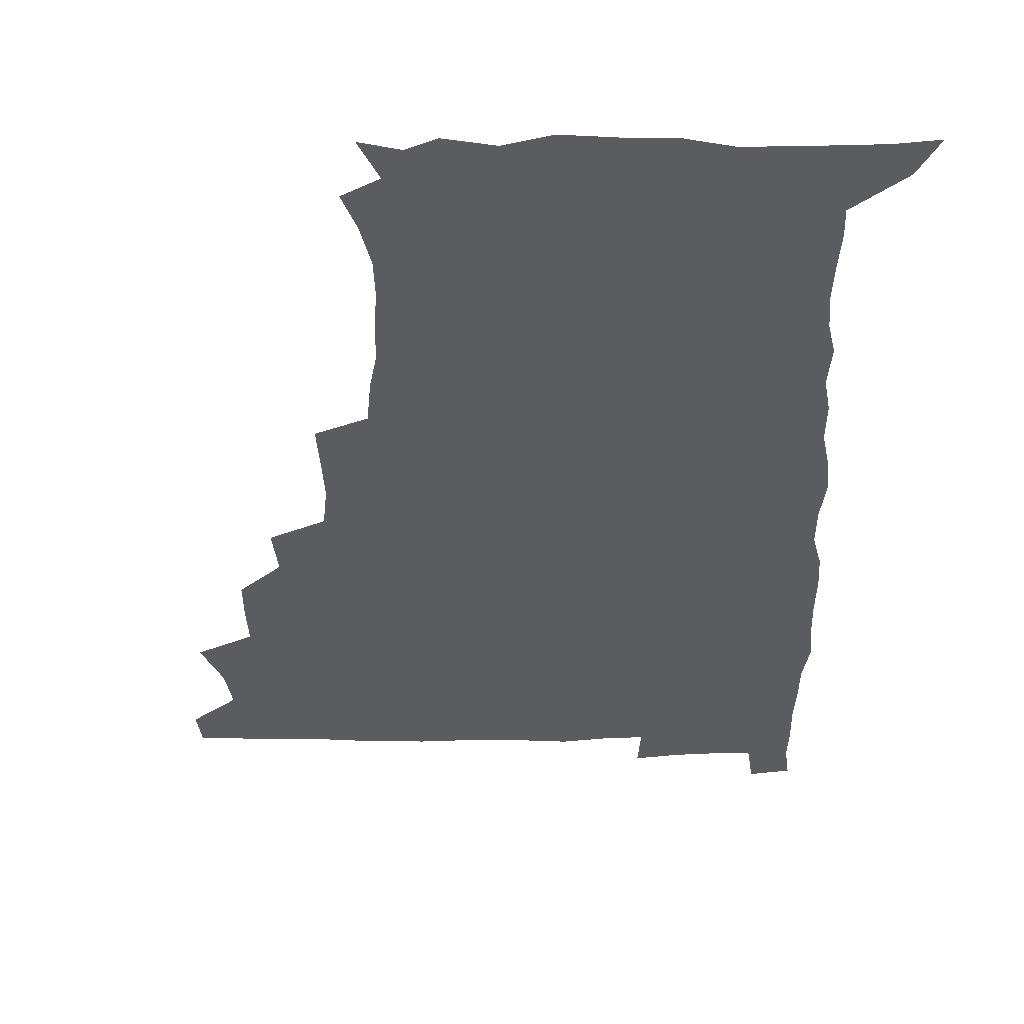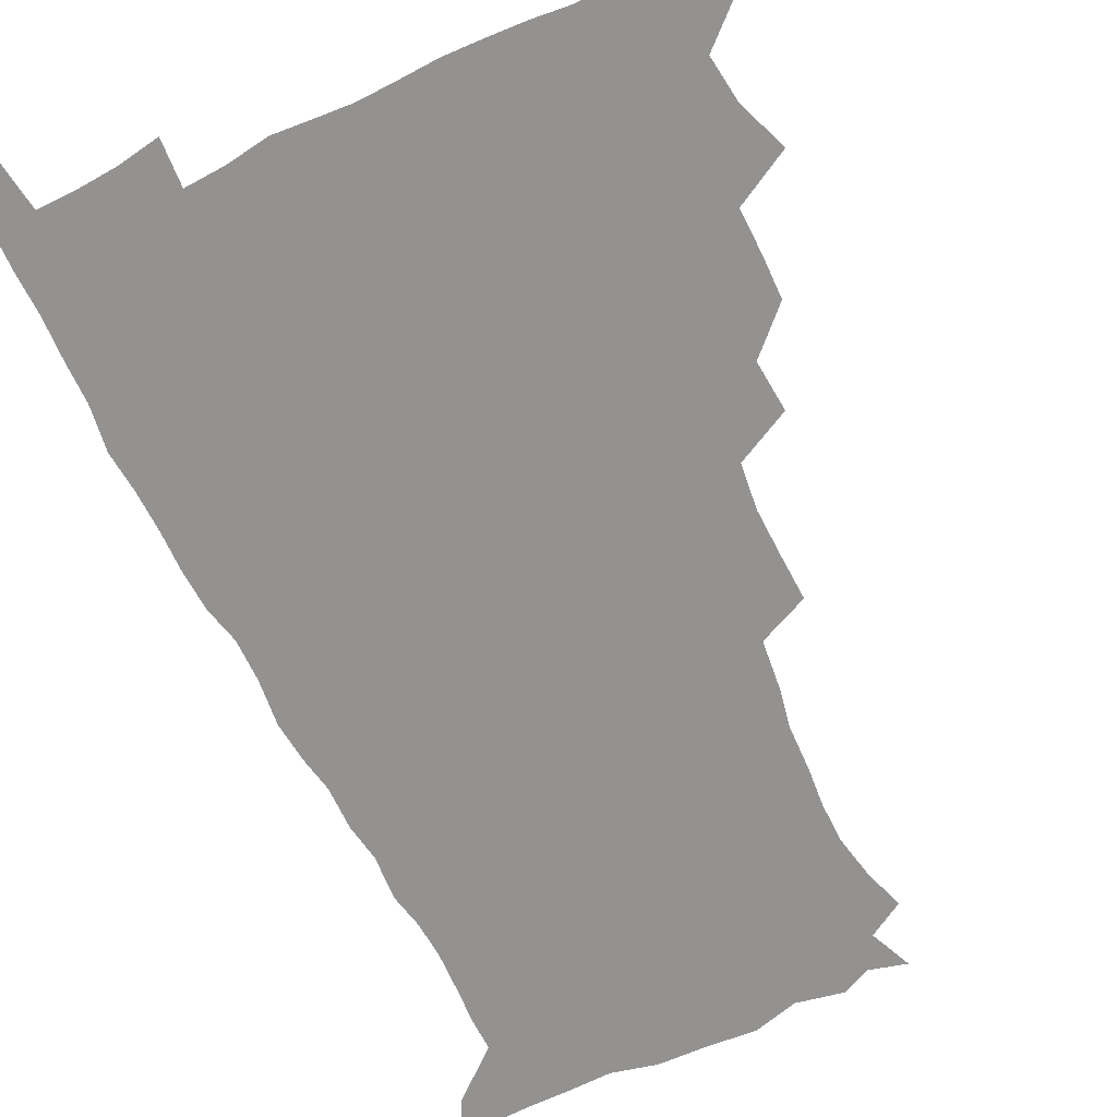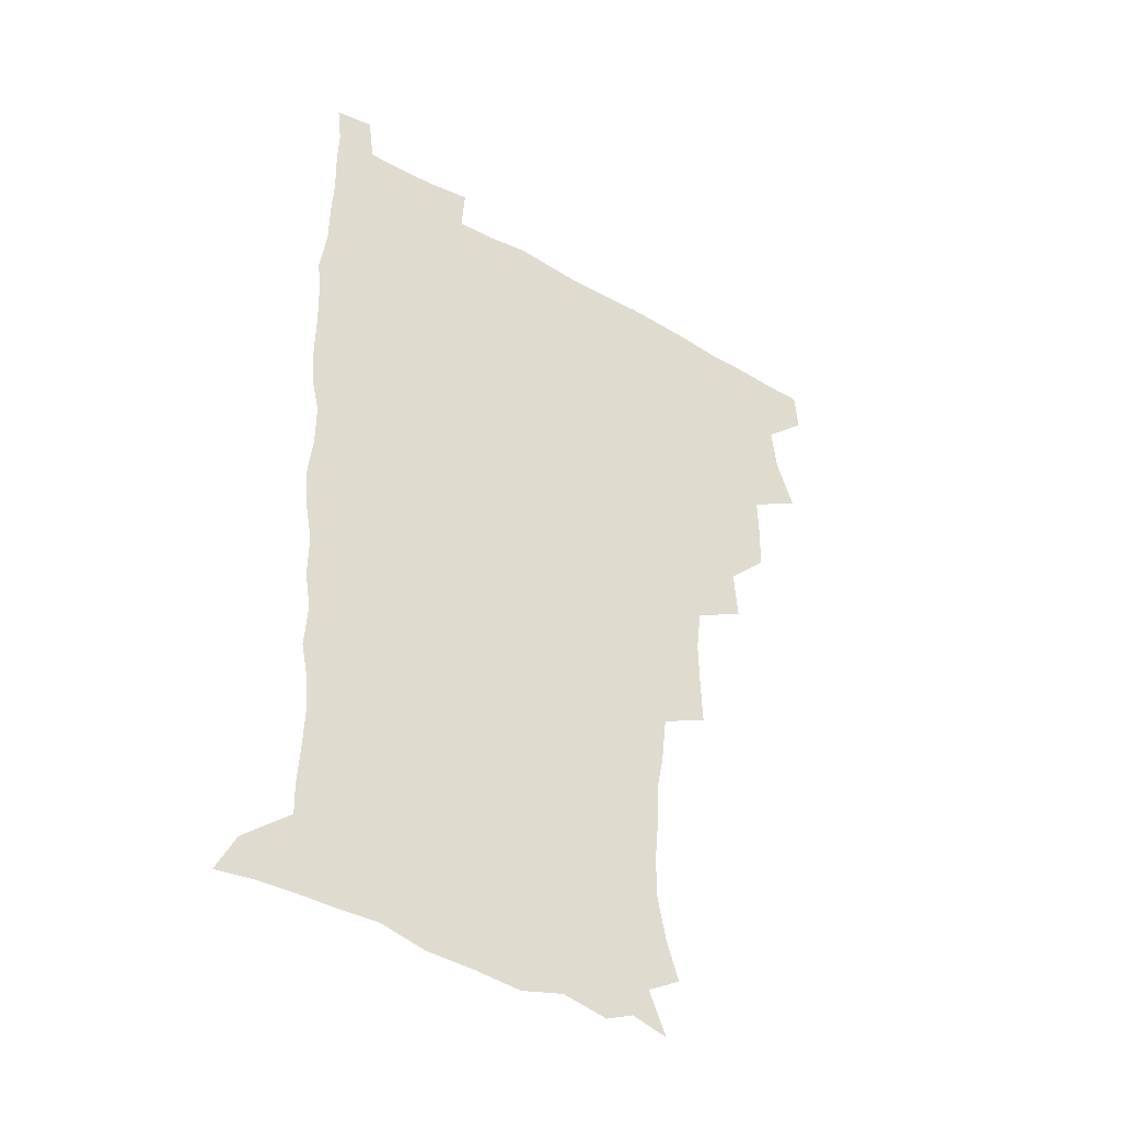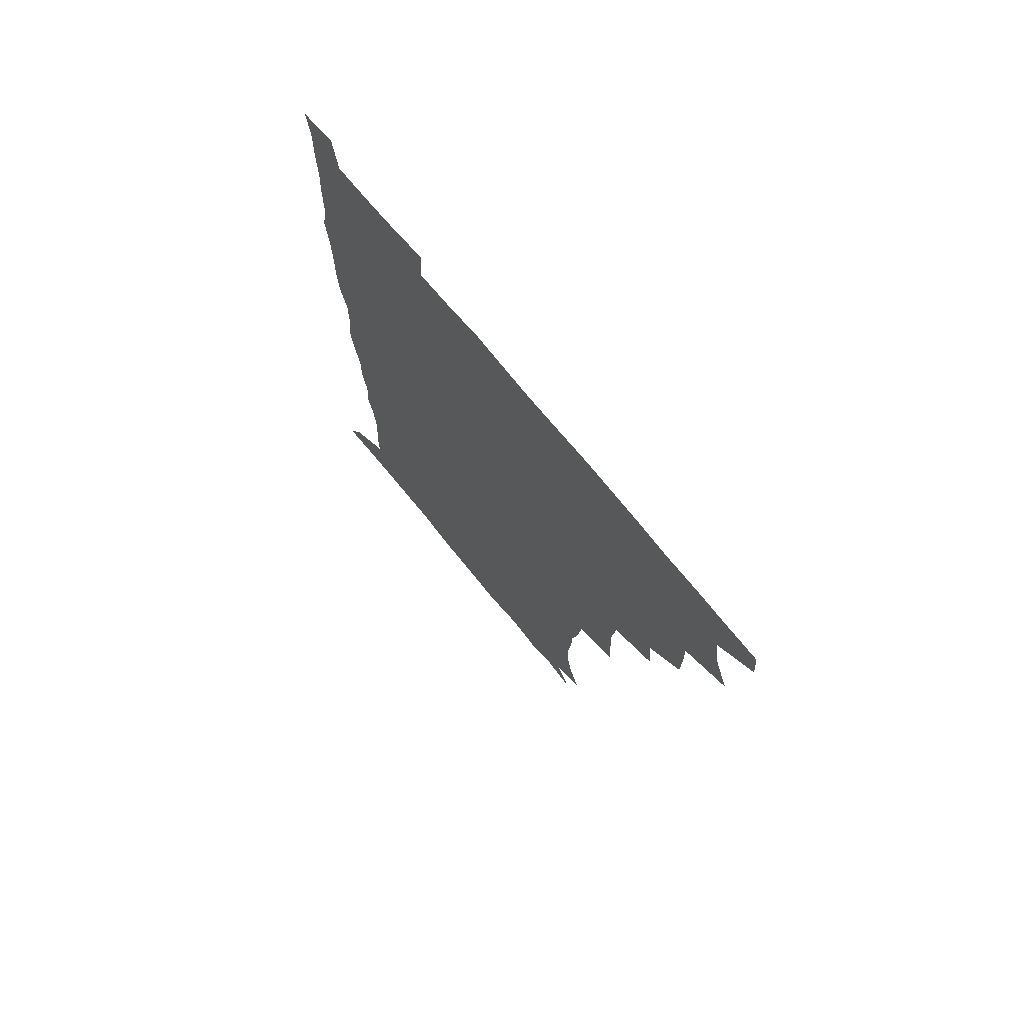
<metadata>
{"format":"obj","ext":"obj","renderer":"f3d","projection":"perspective","resolution":1024,"background":"white","views":[{"elev":-34.7,"azim":0.8,"up":"+Z"},{"elev":-66.4,"azim":-154.4,"up":"+Z"},{"elev":-41.2,"azim":145.1,"up":"+Y"},{"elev":73.5,"azim":-129.5,"up":"+Y"}]}
</metadata>
<code>
v 479.9 508.9 0
v 481.2 524.4 0
v 487.6 457.3 0
v 494.7 476.5 0
v 496.8 493.6 0
v 497.5 509.2 0
v 496.8 524.6 0
v 508.1 413.1 0
v 507.8 429.3 0
v 508.1 446 0
v 511.7 464 0
v 512.5 479.3 0
v 514.1 494.9 0
v 513.3 509.5 0
v 511.8 525.4 0
v 522.2 378.7 0
v 523.7 397.8 0
v 525.6 416.5 0
v 526.8 433.7 0
v 526 448.9 0
v 527.3 464.6 0
v 528.1 479.9 0
v 529.3 495.2 0
v 528.2 510.1 0
v 527.1 525.3 0
v 543.1 315.8 0
v 543.8 333.2 0
v 544.3 351.3 0
v 542.3 368.4 0
v 541.4 385.8 0
v 544 405.3 0
v 541.7 419.2 0
v 545.3 437.9 0
v 545 452.1 0
v 544 466.3 0
v 544.4 481 0
v 544.4 495.3 0
v 543.3 509.9 0
v 541.5 526.8 0
v 559.8 195.6 0
v 564.8 210.7 0
v 568 227 0
v 568.2 242.4 0
v 566.9 257 0
v 566.4 274.3 0
v 563.6 288.9 0
v 561.6 307.4 0
v 560.5 324.9 0
v 560.2 341.6 0
v 559.1 357.4 0
v 558.7 374.3 0
v 558.2 390.5 0
v 558.9 407.2 0
v 558.2 422 0
v 559.2 437.7 0
v 559.8 452.9 0
v 559.9 467.4 0
v 559.6 481.5 0
v 558.8 495.8 0
v 557.7 510.7 0
v 556 527.6 0
v 566.2 171.8 0
v 572.9 187.8 0
v 573.1 199 0
v 580.4 220.6 0
v 581.1 235.8 0
v 580.9 251 0
v 580.1 266.4 0
v 578.5 280.8 0
v 577.6 298.3 0
v 576.8 315.4 0
v 576.3 331.7 0
v 574.9 346 0
v 574.3 361.8 0
v 573.7 377.3 0
v 573.5 393 0
v 574.2 409.3 0
v 574.7 424.5 0
v 574.4 438.8 0
v 574.6 453.6 0
v 574.3 467.7 0
v 573.7 481.8 0
v 573.3 495.9 0
v 572.6 510.2 0
v 570.4 528.1 0
v 580.2 175.6 0
v 585.4 189.8 0
v 589 206.1 0
v 594.2 227.3 0
v 594.1 241.9 0
v 594.1 257.2 0
v 593.2 272.1 0
v 591.4 285.3 0
v 591 302.3 0
v 590.2 317.6 0
v 589.8 333.7 0
v 589.5 349.5 0
v 588.7 364.2 0
v 588.8 380.6 0
v 588.8 395.8 0
v 588.8 410.3 0
v 589.6 426.1 0
v 588.6 439.1 0
v 589.1 454 0
v 589.4 468 0
v 588.1 482.2 0
v 587.6 496.2 0
v 586.9 510.7 0
v 585.3 527.4 0
v 590.9 170.6 0
v 602.7 197.3 0
v 605.9 215.3 0
v 606.7 229.7 0
v 605.7 241.6 0
v 606.4 260 0
v 605.7 274.6 0
v 605.3 290.6 0
v 604.5 305.4 0
v 604 319.9 0
v 603.6 335.5 0
v 603.4 351.2 0
v 602.6 364.8 0
v 602.6 380 0
v 602.4 394.7 0
v 603 411.2 0
v 603 425.8 0
v 602.7 439.2 0
v 603.2 454.1 0
v 603.3 468.1 0
v 602.8 482.2 0
v 601.8 496.9 0
v 601.5 511.2 0
v 600.1 526.9 0
v 608.5 174.1 0
v 616.7 198.6 0
v 618.8 215.8 0
v 619.6 231.9 0
v 619.6 246.9 0
v 619.2 261.1 0
v 618.7 275.9 0
v 618.2 291 0
v 617.6 305.3 0
v 617.9 323.7 0
v 617.5 337.4 0
v 617.2 352.5 0
v 616.5 365.5 0
v 616.9 381.6 0
v 617 396.8 0
v 617 411.7 0
v 616.9 425.6 0
v 617 439.9 0
v 617.6 454.9 0
v 617.4 468.4 0
v 617.5 482.3 0
v 617.6 496.2 0
v 616.6 510.7 0
v 614.5 527.9 0
v 625.3 169.6 0
v 630.4 196.9 0
v 632 216.3 0
v 632.5 233.4 0
v 632.4 247.6 0
v 632.3 263 0
v 631.9 277.9 0
v 631.6 293 0
v 631.5 307.9 0
v 631.3 322 0
v 630.9 337.4 0
v 630.7 352.6 0
v 630.9 368.4 0
v 630.7 381.9 0
v 630.8 397.1 0
v 630.8 412.3 0
v 630.9 425.7 0
v 630.9 440 0
v 631.3 454.5 0
v 631.5 468.3 0
v 631.7 482.3 0
v 632 496.2 0
v 631.1 511.1 0
v 628.7 529 0
v 643.9 171.1 0
v 645.1 195.9 0
v 645.3 216.4 0
v 645.4 233.2 0
v 645.4 247 0
v 645.3 263.1 0
v 645.2 276.6 0
v 644.6 292.2 0
v 644.5 310.1 0
v 644.8 322.2 0
v 644.7 336 0
v 644.4 352.2 0
v 644.4 367.4 0
v 644.4 382.9 0
v 644.6 397.1 0
v 644.8 411.2 0
v 644.8 426.3 0
v 644.6 441 0
v 645.5 454.2 0
v 645.7 468.1 0
v 645.9 482.4 0
v 646 496.4 0
v 645.8 510.9 0
v 644.9 526.6 0
v 662.2 171.6 0
v 660.1 195.8 0
v 659.1 214.5 0
v 658.4 231.9 0
v 658.9 244.4 0
v 658 262.5 0
v 658.1 277.5 0
v 657.9 292.7 0
v 657.8 308 0
v 657.9 322.5 0
v 658 336.3 0
v 657.8 353 0
v 658 367.2 0
v 658.9 380.4 0
v 658.3 396.5 0
v 658.8 410.5 0
v 659 425.3 0
v 659.9 439 0
v 659.5 454.2 0
v 659.8 468.2 0
v 660.1 482.2 0
v 660.1 496.6 0
v 660.4 510.7 0
v 660.2 525.8 0
v 659 543.4 0
v 679.4 175.7 0
v 674.9 195.1 0
v 672.5 213.9 0
v 671.6 230.1 0
v 671.7 244.6 0
v 671.4 260 0
v 670.9 276.5 0
v 671.3 290.7 0
v 670.6 307.6 0
v 671.1 321.5 0
v 671.1 336.9 0
v 672 350.5 0
v 671.7 365.8 0
v 672.4 379.8 0
v 673.7 393.3 0
v 673 409 0
v 673.2 424.2 0
v 673.8 438.3 0
v 673 454.5 0
v 673.8 468 0
v 674.2 482.2 0
v 674.6 496.4 0
v 674.8 510.8 0
v 674.9 525.6 0
v 674.9 540.7 0
v 696.1 175.3 0
v 689.8 193.6 0
v 686.4 211.3 0
v 684.9 227.6 0
v 685 241.8 0
v 684.5 257.7 0
v 684.7 272.6 0
v 684.9 287.7 0
v 685 303 0
v 684.3 319.6 0
v 685.4 333.4 0
v 686.2 347.5 0
v 686.5 362.4 0
v 686.3 377.8 0
v 687.9 391.3 0
v 685.8 409.9 0
v 688.2 422.3 0
v 688.4 437.1 0
v 688.4 452.1 0
v 688.6 466.8 0
v 688.9 481.4 0
v 689.1 496.1 0
v 689.2 510.7 0
v 689.7 525.2 0
v 690.1 539.6 0
v 711.1 175.4 0
v 704.4 191.6 0
v 700 208.5 0
v 699.2 222.5 0
v 698.6 237.3 0
v 698.2 252.7 0
v 697.7 269 0
v 698.9 283.1 0
v 699.1 298.3 0
v 698.8 314.4 0
v 700 328.7 0
v 701.8 342.5 0
v 700.2 359.9 0
v 700.5 374.7 0
v 703.2 387.8 0
v 702.1 405 0
v 702.3 420.1 0
v 704 434.2 0
v 702.7 450.7 0
v 703.3 465.3 0
v 703.6 480.2 0
v 704.5 494.9 0
v 704 510.2 0
v 704.9 524.9 0
v 704.7 539.5 0
v 707 557.5 0
v 725.2 174.9 0
v 716.7 191.6 0
v 713.4 204.1 0
v 713.8 215.7 0
v 712.9 230.1 0
v 712.3 245.5 0
v 713.2 259.8 0
v 715.9 272.7 0
v 714.7 289.9 0
v 717 303.9 0
v 716.7 320.3 0
v 719.2 334.1 0
v 720.7 349.1 0
v 718.8 366.6 0
v 718.7 383 0
v 721.9 397 0
v 722.7 412.5 0
v 722.3 428.5 0
v 722.7 444.2 0
v 724 459.3 0
v 721.5 476.7 0
v 721.2 492.7 0
v 720.4 509.1 0
v 720.7 524.5 0
v 720.3 539.8 0
v 722 554.7 0
v 739.4 173.3 0
v 731.9 188.3 0
f 5 6 1
f 1 6 2
f 6 7 2
f 10 11 3
f 3 11 4
f 11 12 4
f 4 12 5
f 12 13 5
f 5 13 6
f 13 14 6
f 6 14 7
f 14 15 7
f 17 18 8
f 8 18 9
f 18 19 9
f 9 19 10
f 19 20 10
f 10 20 11
f 20 21 11
f 11 21 12
f 21 22 12
f 12 22 13
f 22 23 13
f 13 23 14
f 23 24 14
f 14 24 15
f 24 25 15
f 29 30 16
f 16 30 17
f 30 31 17
f 17 31 18
f 31 32 18
f 18 32 19
f 32 33 19
f 19 33 20
f 33 34 20
f 20 34 21
f 34 35 21
f 21 35 22
f 35 36 22
f 22 36 23
f 36 37 23
f 23 37 24
f 37 38 24
f 24 38 25
f 38 39 25
f 47 48 26
f 26 48 27
f 48 49 27
f 27 49 28
f 49 50 28
f 28 50 29
f 50 51 29
f 29 51 30
f 51 52 30
f 30 52 31
f 52 53 31
f 31 53 32
f 53 54 32
f 32 54 33
f 54 55 33
f 33 55 34
f 55 56 34
f 34 56 35
f 56 57 35
f 35 57 36
f 57 58 36
f 36 58 37
f 58 59 37
f 37 59 38
f 59 60 38
f 38 60 39
f 60 61 39
f 63 64 40
f 40 64 41
f 64 65 41
f 41 65 42
f 65 66 42
f 42 66 43
f 66 67 43
f 43 67 44
f 67 68 44
f 44 68 45
f 68 69 45
f 45 69 46
f 69 70 46
f 46 70 47
f 70 71 47
f 47 71 48
f 71 72 48
f 48 72 49
f 72 73 49
f 49 73 50
f 73 74 50
f 50 74 51
f 74 75 51
f 51 75 52
f 75 76 52
f 52 76 53
f 76 77 53
f 53 77 54
f 77 78 54
f 54 78 55
f 78 79 55
f 55 79 56
f 79 80 56
f 56 80 57
f 80 81 57
f 57 81 58
f 81 82 58
f 58 82 59
f 82 83 59
f 59 83 60
f 83 84 60
f 60 84 61
f 84 85 61
f 62 86 63
f 86 87 63
f 63 87 64
f 87 88 64
f 64 88 65
f 88 89 65
f 65 89 66
f 89 90 66
f 66 90 67
f 90 91 67
f 67 91 68
f 91 92 68
f 68 92 69
f 92 93 69
f 69 93 70
f 93 94 70
f 70 94 71
f 94 95 71
f 71 95 72
f 95 96 72
f 72 96 73
f 96 97 73
f 73 97 74
f 97 98 74
f 74 98 75
f 98 99 75
f 75 99 76
f 99 100 76
f 76 100 77
f 100 101 77
f 77 101 78
f 101 102 78
f 78 102 79
f 102 103 79
f 79 103 80
f 103 104 80
f 80 104 81
f 104 105 81
f 81 105 82
f 105 106 82
f 82 106 83
f 106 107 83
f 83 107 84
f 107 108 84
f 84 108 85
f 108 109 85
f 86 110 87
f 110 111 87
f 87 111 88
f 111 112 88
f 88 112 89
f 112 113 89
f 89 113 90
f 113 114 90
f 90 114 91
f 114 115 91
f 91 115 92
f 115 116 92
f 92 116 93
f 116 117 93
f 93 117 94
f 117 118 94
f 94 118 95
f 118 119 95
f 95 119 96
f 119 120 96
f 96 120 97
f 120 121 97
f 97 121 98
f 121 122 98
f 98 122 99
f 122 123 99
f 99 123 100
f 123 124 100
f 100 124 101
f 124 125 101
f 101 125 102
f 125 126 102
f 102 126 103
f 126 127 103
f 103 127 104
f 127 128 104
f 104 128 105
f 128 129 105
f 105 129 106
f 129 130 106
f 106 130 107
f 130 131 107
f 107 131 108
f 131 132 108
f 108 132 109
f 132 133 109
f 110 134 111
f 134 135 111
f 111 135 112
f 135 136 112
f 112 136 113
f 136 137 113
f 113 137 114
f 137 138 114
f 114 138 115
f 138 139 115
f 115 139 116
f 139 140 116
f 116 140 117
f 140 141 117
f 117 141 118
f 141 142 118
f 118 142 119
f 142 143 119
f 119 143 120
f 143 144 120
f 120 144 121
f 144 145 121
f 121 145 122
f 145 146 122
f 122 146 123
f 146 147 123
f 123 147 124
f 147 148 124
f 124 148 125
f 148 149 125
f 125 149 126
f 149 150 126
f 126 150 127
f 150 151 127
f 127 151 128
f 151 152 128
f 128 152 129
f 152 153 129
f 129 153 130
f 153 154 130
f 130 154 131
f 154 155 131
f 131 155 132
f 155 156 132
f 132 156 133
f 156 157 133
f 134 158 135
f 158 159 135
f 135 159 136
f 159 160 136
f 136 160 137
f 160 161 137
f 137 161 138
f 161 162 138
f 138 162 139
f 162 163 139
f 139 163 140
f 163 164 140
f 140 164 141
f 164 165 141
f 141 165 142
f 165 166 142
f 142 166 143
f 166 167 143
f 143 167 144
f 167 168 144
f 144 168 145
f 168 169 145
f 145 169 146
f 169 170 146
f 146 170 147
f 170 171 147
f 147 171 148
f 171 172 148
f 148 172 149
f 172 173 149
f 149 173 150
f 173 174 150
f 150 174 151
f 174 175 151
f 151 175 152
f 175 176 152
f 152 176 153
f 176 177 153
f 153 177 154
f 177 178 154
f 154 178 155
f 178 179 155
f 155 179 156
f 179 180 156
f 156 180 157
f 180 181 157
f 158 182 159
f 182 183 159
f 159 183 160
f 183 184 160
f 160 184 161
f 184 185 161
f 161 185 162
f 185 186 162
f 162 186 163
f 186 187 163
f 163 187 164
f 187 188 164
f 164 188 165
f 188 189 165
f 165 189 166
f 189 190 166
f 166 190 167
f 190 191 167
f 167 191 168
f 191 192 168
f 168 192 169
f 192 193 169
f 169 193 170
f 193 194 170
f 170 194 171
f 194 195 171
f 171 195 172
f 195 196 172
f 172 196 173
f 196 197 173
f 173 197 174
f 197 198 174
f 174 198 175
f 198 199 175
f 175 199 176
f 199 200 176
f 176 200 177
f 200 201 177
f 177 201 178
f 201 202 178
f 178 202 179
f 202 203 179
f 179 203 180
f 203 204 180
f 180 204 181
f 204 205 181
f 182 206 183
f 206 207 183
f 183 207 184
f 207 208 184
f 184 208 185
f 208 209 185
f 185 209 186
f 209 210 186
f 186 210 187
f 210 211 187
f 187 211 188
f 211 212 188
f 188 212 189
f 212 213 189
f 189 213 190
f 213 214 190
f 190 214 191
f 214 215 191
f 191 215 192
f 215 216 192
f 192 216 193
f 216 217 193
f 193 217 194
f 217 218 194
f 194 218 195
f 218 219 195
f 195 219 196
f 219 220 196
f 196 220 197
f 220 221 197
f 197 221 198
f 221 222 198
f 198 222 199
f 222 223 199
f 199 223 200
f 223 224 200
f 200 224 201
f 224 225 201
f 201 225 202
f 225 226 202
f 202 226 203
f 226 227 203
f 203 227 204
f 227 228 204
f 204 228 205
f 228 229 205
f 206 231 207
f 231 232 207
f 207 232 208
f 232 233 208
f 208 233 209
f 233 234 209
f 209 234 210
f 234 235 210
f 210 235 211
f 235 236 211
f 211 236 212
f 236 237 212
f 212 237 213
f 237 238 213
f 213 238 214
f 238 239 214
f 214 239 215
f 239 240 215
f 215 240 216
f 240 241 216
f 216 241 217
f 241 242 217
f 217 242 218
f 242 243 218
f 218 243 219
f 243 244 219
f 219 244 220
f 244 245 220
f 220 245 221
f 245 246 221
f 221 246 222
f 246 247 222
f 222 247 223
f 247 248 223
f 223 248 224
f 248 249 224
f 224 249 225
f 249 250 225
f 225 250 226
f 250 251 226
f 226 251 227
f 251 252 227
f 227 252 228
f 252 253 228
f 228 253 229
f 253 254 229
f 229 254 230
f 254 255 230
f 231 256 232
f 256 257 232
f 232 257 233
f 257 258 233
f 233 258 234
f 258 259 234
f 234 259 235
f 259 260 235
f 235 260 236
f 260 261 236
f 236 261 237
f 261 262 237
f 237 262 238
f 262 263 238
f 238 263 239
f 263 264 239
f 239 264 240
f 264 265 240
f 240 265 241
f 265 266 241
f 241 266 242
f 266 267 242
f 242 267 243
f 267 268 243
f 243 268 244
f 268 269 244
f 244 269 245
f 269 270 245
f 245 270 246
f 270 271 246
f 246 271 247
f 271 272 247
f 247 272 248
f 272 273 248
f 248 273 249
f 273 274 249
f 249 274 250
f 274 275 250
f 250 275 251
f 275 276 251
f 251 276 252
f 276 277 252
f 252 277 253
f 277 278 253
f 253 278 254
f 278 279 254
f 254 279 255
f 279 280 255
f 256 281 257
f 281 282 257
f 257 282 258
f 282 283 258
f 258 283 259
f 283 284 259
f 259 284 260
f 284 285 260
f 260 285 261
f 285 286 261
f 261 286 262
f 286 287 262
f 262 287 263
f 287 288 263
f 263 288 264
f 288 289 264
f 264 289 265
f 289 290 265
f 265 290 266
f 290 291 266
f 266 291 267
f 291 292 267
f 267 292 268
f 292 293 268
f 268 293 269
f 293 294 269
f 269 294 270
f 294 295 270
f 270 295 271
f 295 296 271
f 271 296 272
f 296 297 272
f 272 297 273
f 297 298 273
f 273 298 274
f 298 299 274
f 274 299 275
f 299 300 275
f 275 300 276
f 300 301 276
f 276 301 277
f 301 302 277
f 277 302 278
f 302 303 278
f 278 303 279
f 303 304 279
f 279 304 280
f 304 305 280
f 281 307 282
f 307 308 282
f 282 308 283
f 308 309 283
f 283 309 284
f 309 310 284
f 284 310 285
f 310 311 285
f 285 311 286
f 311 312 286
f 286 312 287
f 312 313 287
f 287 313 288
f 313 314 288
f 288 314 289
f 314 315 289
f 289 315 290
f 315 316 290
f 290 316 291
f 316 317 291
f 291 317 292
f 317 318 292
f 292 318 293
f 318 319 293
f 293 319 294
f 319 320 294
f 294 320 295
f 320 321 295
f 295 321 296
f 321 322 296
f 296 322 297
f 322 323 297
f 297 323 298
f 323 324 298
f 298 324 299
f 324 325 299
f 299 325 300
f 325 326 300
f 300 326 301
f 326 327 301
f 301 327 302
f 327 328 302
f 302 328 303
f 328 329 303
f 303 329 304
f 329 330 304
f 304 330 305
f 330 331 305
f 305 331 306
f 331 332 306
f 307 333 308
f 333 334 308
f 308 334 309

</code>
